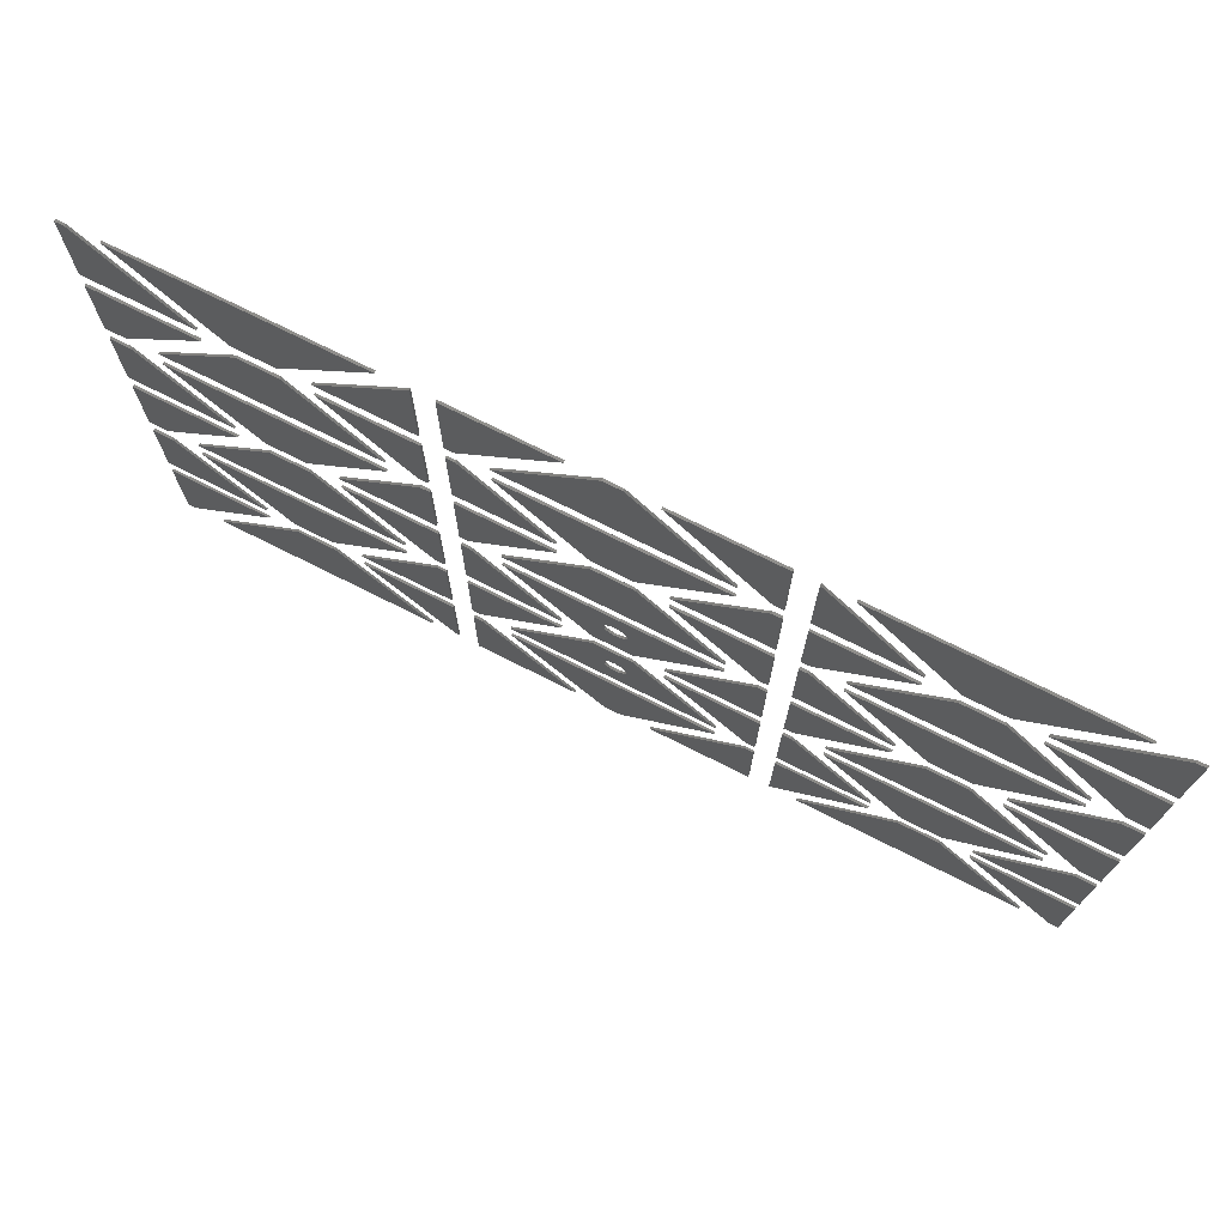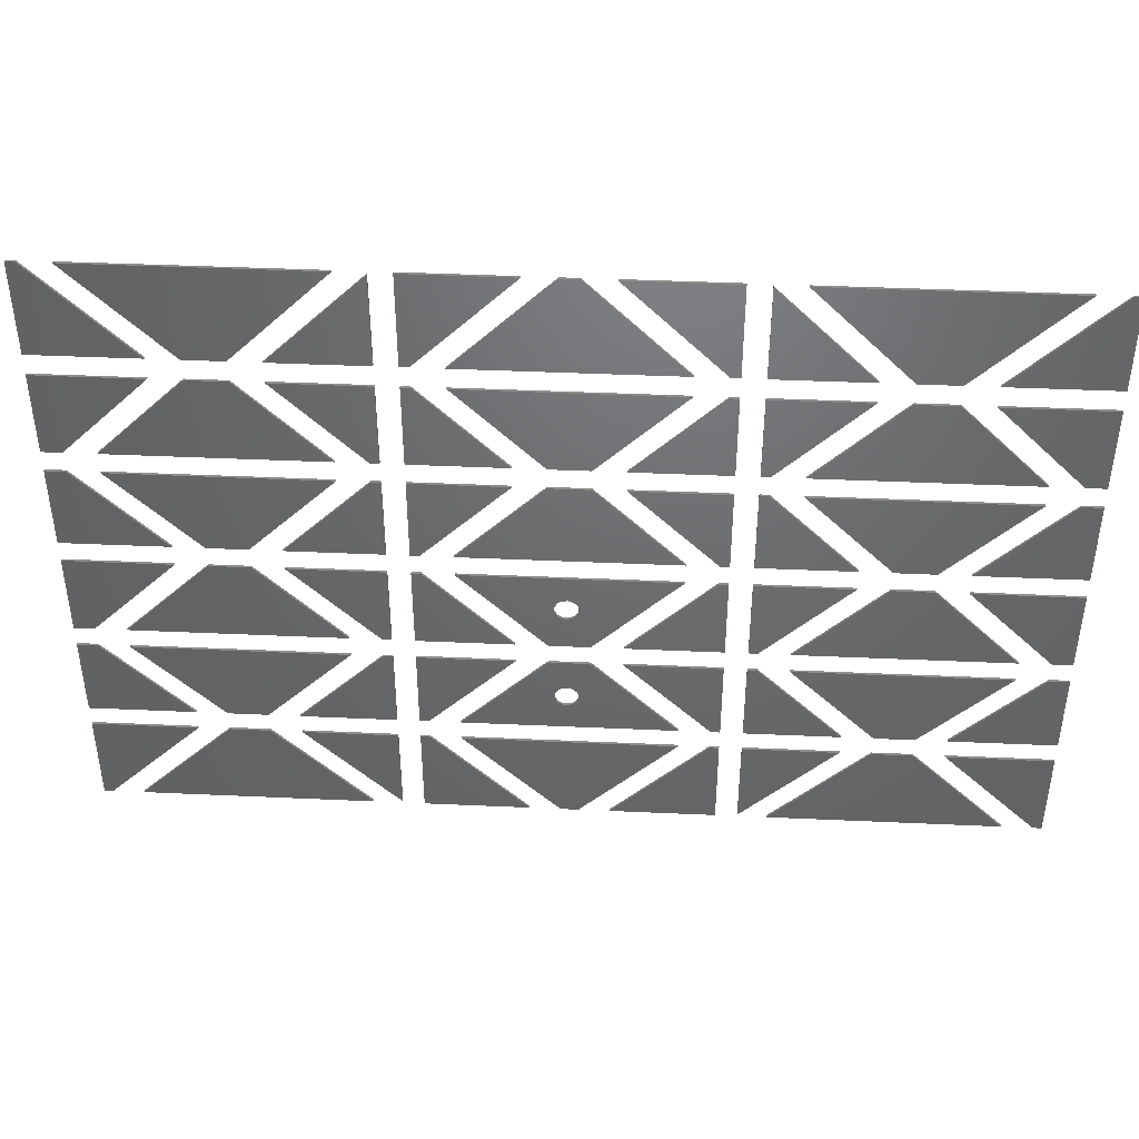
<metadata>
{"format":"stl","ext":"stl","renderer":"f3d","projection":"perspective","resolution":1024,"background":"white","views":[{"elev":73.2,"azim":-153.3,"up":"+Y"},{"elev":42.2,"azim":3.1,"up":"+Y"}]}
</metadata>
<code>
# stl→obj: 476 verts, 744 faces
v -0.0003378 14.82 0
v 16.19 14.82 0
v 1.374 0.001 0
v -0.01214 0.001 0
v -0.0003378 14.82 0.36
v 16.19 14.82 0.36
v 1.374 0.001 0.36
v -0.01214 0.001 0.36
v 16.19 18.18 0
v -0.0003378 18.18 0
v -0.0108 31.32 0
v 3.053 31.32 0
v 16.19 18.18 0.36
v -0.0003378 18.18 0.36
v -0.0108 31.32 0.36
v 3.053 31.32 0.36
v 20.95 14.82 0
v 27.05 14.82 0
v 41.87 0.001 0
v 6.126 0.001 0
v 20.95 14.82 0.36
v 27.05 14.82 0.36
v 41.87 0.001 0.36
v 6.126 0.001 0.36
v 27.05 18.18 0
v 20.95 18.18 0
v 7.805 31.32 0
v 40.19 31.32 0
v 27.05 18.18 0.36
v 20.95 18.18 0.36
v 7.805 31.32 0.36
v 40.19 31.32 0.36
v 31.81 14.82 0
v 46.32 14.82 0
v 46.32 0.306 0
v 31.81 14.82 0.36
v 46.32 14.82 0.36
v 46.32 0.306 0.36
v 46.32 18.18 0
v 31.81 18.18 0
v 44.95 31.32 0
v 46.32 31.32 0
v 46.32 18.18 0.36
v 31.81 18.18 0.36
v 44.95 31.32 0.36
v 46.32 31.32 0.36
v 49.68 14.82 0
v 51.05 14.82 0
v 65.87 0.001 0
v 49.68 0.001 0
v 49.68 14.82 0.36
v 51.05 14.82 0.36
v 65.87 0.001 0.36
v 49.68 0.001 0.36
v 51.05 18.18 0
v 49.68 18.18 0
v 49.68 31.32 0
v 64.19 31.32 0
v 51.05 18.18 0.36
v 49.68 18.18 0.36
v 49.68 31.32 0.36
v 64.19 31.32 0.36
v 55.81 14.82 0
v 88.19 14.82 0
v 73.37 0.001 0
v 70.63 0.001 0
v 55.81 14.82 0.36
v 88.19 14.82 0.36
v 73.37 0.001 0.36
v 70.63 0.001 0.36
v 88.19 18.18 0
v 55.81 18.18 0
v 70.94 22.79 0
v 68.95 31.32 0
v 70.94 26.16 0
v 75.05 31.32 0
v 73.17 25.31 0
v 73.38 24.47 0
v 73.17 23.64 0
v 72.6 25.96 0
v 71.8 26.26 0
v 70.23 25.67 0
v 69.83 24.9 0
v 69.83 24.04 0
v 70.23 23.28 0
v 71.8 22.69 0
v 72.6 22.99 0
v 88.19 18.18 0.36
v 55.81 18.18 0.36
v 68.95 31.32 0.36
v 75.05 31.32 0.36
v 70.94 22.79 0.36
v 70.94 26.16 0.36
v 73.17 25.31 0.36
v 73.38 24.47 0.36
v 73.17 23.64 0.36
v 72.6 25.96 0.36
v 71.8 26.26 0.36
v 70.23 25.67 0.36
v 69.83 24.9 0.36
v 69.83 24.04 0.36
v 70.23 23.28 0.36
v 71.8 22.69 0.36
v 72.6 22.99 0.36
v 92.95 14.82 0
v 94.32 14.82 0
v 94.32 0.001 0
v 78.13 0.001 0
v 92.95 14.82 0.36
v 94.32 14.82 0.36
v 94.32 0.001 0.36
v 78.13 0.001 0.36
v 94.32 18.18 0
v 92.95 18.18 0
v 79.81 31.32 0
v 94.32 31.32 0
v 94.32 18.18 0.36
v 92.95 18.18 0.36
v 79.81 31.32 0.36
v 94.32 31.32 0.36
v 97.68 14.82 0
v 112.2 14.82 0
v 97.68 0.306 0
v 97.68 14.82 0.36
v 112.2 14.82 0.36
v 97.68 0.306 0.36
v 112.2 18.18 0
v 97.68 18.18 0
v 97.68 31.32 0
v 99.05 31.32 0
v 112.2 18.18 0.36
v 97.68 18.18 0.36
v 97.68 31.32 0.36
v 99.05 31.32 0.36
v 116.9 14.82 0
v 123.1 14.82 0
v 137.9 0.001 0
v 102.1 0.001 0
v 116.9 14.82 0.36
v 123.1 14.82 0.36
v 137.9 0.001 0.36
v 102.1 0.001 0.36
v 123.1 18.18 0
v 116.9 18.18 0
v 103.8 31.32 0
v 136.2 31.32 0
v 123.1 18.18 0.36
v 116.9 18.18 0.36
v 103.8 31.32 0.36
v 136.2 31.32 0.36
v 127.8 14.82 0
v 144 14.82 0
v 144 0.001 0
v 142.6 0.001 0
v 127.8 14.82 0.36
v 144 14.82 0.36
v 144 0.001 0.36
v 142.6 0.001 0.36
v 144 18.18 0
v 127.8 18.18 0
v 140.9 31.32 0
v 144 31.32 0
v 144 18.18 0.36
v 127.8 18.18 0.36
v 140.9 31.32 0.36
v 144 31.32 0.36
v -0.0003378 47.82 0
v 16.19 47.82 0
v 3.053 34.68 0
v -0.0108 34.68 0
v -0.0003378 47.82 0.36
v 16.19 47.82 0.36
v 3.053 34.68 0.36
v -0.0108 34.68 0.36
v 16.19 51.18 0
v -0.0003378 51.18 0
v -0.0108 64.32 0
v 3.053 64.32 0
v 16.19 51.18 0.36
v -0.0003378 51.18 0.36
v -0.0108 64.32 0.36
v 3.053 64.32 0.36
v 20.95 47.82 0
v 27.05 47.82 0
v 40.19 34.68 0
v 7.805 34.68 0
v 20.95 47.82 0.36
v 27.05 47.82 0.36
v 40.19 34.68 0.36
v 7.805 34.68 0.36
v 27.05 51.18 0
v 20.95 51.18 0
v 7.805 64.32 0
v 40.19 64.32 0
v 27.05 51.18 0.36
v 20.95 51.18 0.36
v 7.805 64.32 0.36
v 40.19 64.32 0.36
v 31.81 47.82 0
v 46.32 47.82 0
v 46.32 34.68 0
v 44.95 34.68 0
v 31.81 47.82 0.36
v 46.32 47.82 0.36
v 46.32 34.68 0.36
v 44.95 34.68 0.36
v 46.32 51.18 0
v 31.81 51.18 0
v 44.95 64.32 0
v 46.32 64.32 0
v 46.32 51.18 0.36
v 31.81 51.18 0.36
v 44.95 64.32 0.36
v 46.32 64.32 0.36
v 49.68 47.82 0
v 51.05 47.82 0
v 64.19 34.68 0
v 49.68 34.68 0
v 49.68 47.82 0.36
v 51.05 47.82 0.36
v 64.19 34.68 0.36
v 49.68 34.68 0.36
v 51.05 51.18 0
v 49.68 51.18 0
v 49.68 64.32 0
v 64.19 64.32 0
v 51.05 51.18 0.36
v 49.68 51.18 0.36
v 49.68 64.32 0.36
v 64.19 64.32 0.36
v 55.81 47.82 0
v 88.19 47.82 0
v 71.8 43.63 0
v 75.05 34.68 0
v 73.38 41.84 0
v 68.95 34.68 0
v 70.23 40.65 0
v 69.83 42.27 0
v 73.17 42.68 0
v 73.17 41.01 0
v 72.6 43.32 0
v 70.94 43.53 0
v 70.23 43.04 0
v 69.83 41.41 0
v 70.94 40.16 0
v 71.8 40.06 0
v 72.6 40.36 0
v 55.81 47.82 0.36
v 88.19 47.82 0.36
v 75.05 34.68 0.36
v 68.95 34.68 0.36
v 71.8 43.63 0.36
v 73.38 41.84 0.36
v 70.23 40.65 0.36
v 69.83 42.27 0.36
v 73.17 42.68 0.36
v 73.17 41.01 0.36
v 72.6 43.32 0.36
v 70.94 43.53 0.36
v 70.23 43.04 0.36
v 69.83 41.41 0.36
v 70.94 40.16 0.36
v 71.8 40.06 0.36
v 72.6 40.36 0.36
v 88.19 51.18 0
v 55.81 51.18 0
v 68.95 64.32 0
v 75.05 64.32 0
v 88.19 51.18 0.36
v 55.81 51.18 0.36
v 68.95 64.32 0.36
v 75.05 64.32 0.36
v 92.95 47.82 0
v 94.32 47.82 0
v 94.32 34.68 0
v 79.81 34.68 0
v 92.95 47.82 0.36
v 94.32 47.82 0.36
v 94.32 34.68 0.36
v 79.81 34.68 0.36
v 94.32 51.18 0
v 92.95 51.18 0
v 79.81 64.32 0
v 94.32 64.32 0
v 94.32 51.18 0.36
v 92.95 51.18 0.36
v 79.81 64.32 0.36
v 94.32 64.32 0.36
v 97.68 47.82 0
v 112.2 47.82 0
v 99.05 34.68 0
v 97.68 34.68 0
v 97.68 47.82 0.36
v 112.2 47.82 0.36
v 99.05 34.68 0.36
v 97.68 34.68 0.36
v 112.2 51.18 0
v 97.68 51.18 0
v 97.68 64.32 0
v 99.05 64.32 0
v 112.2 51.18 0.36
v 97.68 51.18 0.36
v 97.68 64.32 0.36
v 99.05 64.32 0.36
v 116.9 47.82 0
v 123.1 47.82 0
v 136.2 34.68 0
v 103.8 34.68 0
v 116.9 47.82 0.36
v 123.1 47.82 0.36
v 136.2 34.68 0.36
v 103.8 34.68 0.36
v 123.1 51.18 0
v 116.9 51.18 0
v 103.8 64.32 0
v 136.2 64.32 0
v 123.1 51.18 0.36
v 116.9 51.18 0.36
v 103.8 64.32 0.36
v 136.2 64.32 0.36
v 127.8 47.82 0
v 144 47.82 0
v 144 34.68 0
v 140.9 34.68 0
v 127.8 47.82 0.36
v 144 47.82 0.36
v 144 34.68 0.36
v 140.9 34.68 0.36
v 144 51.18 0
v 127.8 51.18 0
v 140.9 64.32 0
v 144 64.32 0
v 144 51.18 0.36
v 127.8 51.18 0.36
v 140.9 64.32 0.36
v 144 64.32 0.36
v -0.0003378 80.82 0
v 16.19 80.82 0
v 3.053 67.68 0
v -0.0108 67.68 0
v -0.0003378 80.82 0.36
v 16.19 80.82 0.36
v 3.053 67.68 0.36
v -0.0108 67.68 0.36
v 16.19 84.18 0
v -0.0003378 84.18 0
v -0.01214 99 0
v 1.374 99 0
v 16.19 84.18 0.36
v -0.0003378 84.18 0.36
v -0.01214 99 0.36
v 1.374 99 0.36
v 20.95 80.82 0
v 27.05 80.82 0
v 40.19 67.68 0
v 7.805 67.68 0
v 20.95 80.82 0.36
v 27.05 80.82 0.36
v 40.19 67.68 0.36
v 7.805 67.68 0.36
v 27.05 84.18 0
v 20.95 84.18 0
v 6.126 99 0
v 41.87 99 0
v 27.05 84.18 0.36
v 20.95 84.18 0.36
v 6.126 99 0.36
v 41.87 99 0.36
v 31.81 80.82 0
v 46.32 80.82 0
v 46.32 67.68 0
v 44.95 67.68 0
v 31.81 80.82 0.36
v 46.32 80.82 0.36
v 46.32 67.68 0.36
v 44.95 67.68 0.36
v 46.32 84.18 0
v 31.81 84.18 0
v 46.32 98.69 0
v 46.32 84.18 0.36
v 31.81 84.18 0.36
v 46.32 98.69 0.36
v 49.68 80.82 0
v 51.05 80.82 0
v 64.19 67.68 0
v 49.68 67.68 0
v 49.68 80.82 0.36
v 51.05 80.82 0.36
v 64.19 67.68 0.36
v 49.68 67.68 0.36
v 51.05 84.18 0
v 49.68 84.18 0
v 49.68 99 0
v 65.87 99 0
v 51.05 84.18 0.36
v 49.68 84.18 0.36
v 49.68 99 0.36
v 65.87 99 0.36
v 55.81 80.82 0
v 88.19 80.82 0
v 75.05 67.68 0
v 68.95 67.68 0
v 55.81 80.82 0.36
v 88.19 80.82 0.36
v 75.05 67.68 0.36
v 68.95 67.68 0.36
v 88.19 84.18 0
v 55.81 84.18 0
v 70.63 99 0
v 73.37 99 0
v 88.19 84.18 0.36
v 55.81 84.18 0.36
v 70.63 99 0.36
v 73.37 99 0.36
v 92.95 80.82 0
v 94.32 80.82 0
v 94.32 67.68 0
v 79.81 67.68 0
v 92.95 80.82 0.36
v 94.32 80.82 0.36
v 94.32 67.68 0.36
v 79.81 67.68 0.36
v 94.32 84.18 0
v 92.95 84.18 0
v 78.13 99 0
v 94.32 99 0
v 94.32 84.18 0.36
v 92.95 84.18 0.36
v 78.13 99 0.36
v 94.32 99 0.36
v 97.68 80.82 0
v 112.2 80.82 0
v 99.05 67.68 0
v 97.68 67.68 0
v 97.68 80.82 0.36
v 112.2 80.82 0.36
v 99.05 67.68 0.36
v 97.68 67.68 0.36
v 112.2 84.18 0
v 97.68 84.18 0
v 97.68 98.69 0
v 112.2 84.18 0.36
v 97.68 84.18 0.36
v 97.68 98.69 0.36
v 116.9 80.82 0
v 123.1 80.82 0
v 136.2 67.68 0
v 103.8 67.68 0
v 116.9 80.82 0.36
v 123.1 80.82 0.36
v 136.2 67.68 0.36
v 103.8 67.68 0.36
v 123.1 84.18 0
v 116.9 84.18 0
v 102.1 99 0
v 137.9 99 0
v 123.1 84.18 0.36
v 116.9 84.18 0.36
v 102.1 99 0.36
v 137.9 99 0.36
v 127.8 80.82 0
v 144 80.82 0
v 144 67.68 0
v 140.9 67.68 0
v 127.8 80.82 0.36
v 144 80.82 0.36
v 144 67.68 0.36
v 140.9 67.68 0.36
v 144 84.18 0
v 127.8 84.18 0
v 142.6 99 0
v 144 99 0
v 144 84.18 0.36
v 127.8 84.18 0.36
v 142.6 99 0.36
v 144 99 0.36
f 1 2 3
f 1 3 4
f 2 1 5
f 6 2 5
f 3 2 6
f 7 3 6
f 4 3 7
f 8 4 7
f 1 4 8
f 5 1 8
f 5 7 6
f 5 8 7
f 9 10 11
f 9 11 12
f 10 9 13
f 14 10 13
f 11 10 14
f 15 11 14
f 12 11 15
f 16 12 15
f 9 12 16
f 13 9 16
f 13 15 14
f 13 16 15
f 17 18 19
f 17 19 20
f 18 17 21
f 22 18 21
f 19 18 22
f 23 19 22
f 20 19 23
f 24 20 23
f 17 20 24
f 21 17 24
f 21 23 22
f 21 24 23
f 25 26 27
f 25 27 28
f 26 25 29
f 30 26 29
f 27 26 30
f 31 27 30
f 28 27 31
f 32 28 31
f 25 28 32
f 29 25 32
f 29 31 30
f 29 32 31
f 33 34 35
f 34 33 36
f 37 34 36
f 35 34 37
f 38 35 37
f 33 35 38
f 36 33 38
f 36 38 37
f 39 40 41
f 39 41 42
f 40 39 43
f 44 40 43
f 41 40 44
f 45 41 44
f 42 41 45
f 46 42 45
f 39 42 46
f 43 39 46
f 43 45 44
f 43 46 45
f 47 48 49
f 47 49 50
f 48 47 51
f 52 48 51
f 49 48 52
f 53 49 52
f 50 49 53
f 54 50 53
f 47 50 54
f 51 47 54
f 51 53 52
f 51 54 53
f 55 56 57
f 55 57 58
f 56 55 59
f 60 56 59
f 57 56 60
f 61 57 60
f 58 57 61
f 62 58 61
f 55 58 62
f 59 55 62
f 59 61 60
f 59 62 61
f 63 64 65
f 63 65 66
f 64 63 67
f 68 64 67
f 65 64 68
f 69 65 68
f 66 65 69
f 70 66 69
f 63 66 70
f 67 63 70
f 67 69 68
f 67 70 69
f 71 72 73
f 72 74 75
f 74 76 77
f 76 71 78
f 78 71 79
f 78 77 76
f 77 80 74
f 80 81 74
f 81 75 74
f 75 82 72
f 82 83 72
f 83 84 72
f 84 85 72
f 85 73 72
f 73 86 71
f 86 87 71
f 87 79 71
f 72 71 88
f 89 72 88
f 74 72 89
f 90 74 89
f 76 74 90
f 91 76 90
f 71 76 91
f 88 71 91
f 88 92 89
f 89 93 90
f 90 94 91
f 91 95 88
f 95 96 88
f 95 91 94
f 94 90 97
f 97 90 98
f 98 90 93
f 93 89 99
f 99 89 100
f 100 89 101
f 101 89 102
f 102 89 92
f 92 88 103
f 103 88 104
f 104 88 96
f 78 95 77
f 77 95 94
f 77 94 80
f 80 94 97
f 80 97 81
f 81 97 98
f 81 98 75
f 75 98 93
f 75 93 82
f 82 93 99
f 82 99 83
f 83 99 100
f 83 100 84
f 84 100 101
f 84 101 85
f 85 101 102
f 85 102 73
f 73 102 92
f 73 92 86
f 86 92 103
f 86 103 87
f 87 103 104
f 87 104 79
f 79 104 96
f 79 96 78
f 78 96 95
f 105 106 107
f 105 107 108
f 106 105 109
f 110 106 109
f 107 106 110
f 111 107 110
f 108 107 111
f 112 108 111
f 105 108 112
f 109 105 112
f 109 111 110
f 109 112 111
f 113 114 115
f 113 115 116
f 114 113 117
f 118 114 117
f 115 114 118
f 119 115 118
f 116 115 119
f 120 116 119
f 113 116 120
f 117 113 120
f 117 119 118
f 117 120 119
f 121 122 123
f 122 121 124
f 125 122 124
f 123 122 125
f 126 123 125
f 121 123 126
f 124 121 126
f 124 126 125
f 127 128 129
f 127 129 130
f 128 127 131
f 132 128 131
f 129 128 132
f 133 129 132
f 130 129 133
f 134 130 133
f 127 130 134
f 131 127 134
f 131 133 132
f 131 134 133
f 135 136 137
f 135 137 138
f 136 135 139
f 140 136 139
f 137 136 140
f 141 137 140
f 138 137 141
f 142 138 141
f 135 138 142
f 139 135 142
f 139 141 140
f 139 142 141
f 143 144 145
f 143 145 146
f 144 143 147
f 148 144 147
f 145 144 148
f 149 145 148
f 146 145 149
f 150 146 149
f 143 146 150
f 147 143 150
f 147 149 148
f 147 150 149
f 151 152 153
f 151 153 154
f 152 151 155
f 156 152 155
f 153 152 156
f 157 153 156
f 154 153 157
f 158 154 157
f 151 154 158
f 155 151 158
f 155 157 156
f 155 158 157
f 159 160 161
f 159 161 162
f 160 159 163
f 164 160 163
f 161 160 164
f 165 161 164
f 162 161 165
f 166 162 165
f 159 162 166
f 163 159 166
f 163 165 164
f 163 166 165
f 167 168 169
f 167 169 170
f 168 167 171
f 172 168 171
f 169 168 172
f 173 169 172
f 170 169 173
f 174 170 173
f 167 170 174
f 171 167 174
f 171 173 172
f 171 174 173
f 175 176 177
f 175 177 178
f 176 175 179
f 180 176 179
f 177 176 180
f 181 177 180
f 178 177 181
f 182 178 181
f 175 178 182
f 179 175 182
f 179 181 180
f 179 182 181
f 183 184 185
f 183 185 186
f 184 183 187
f 188 184 187
f 185 184 188
f 189 185 188
f 186 185 189
f 190 186 189
f 183 186 190
f 187 183 190
f 187 189 188
f 187 190 189
f 191 192 193
f 191 193 194
f 192 191 195
f 196 192 195
f 193 192 196
f 197 193 196
f 194 193 197
f 198 194 197
f 191 194 198
f 195 191 198
f 195 197 196
f 195 198 197
f 199 200 201
f 199 201 202
f 200 199 203
f 204 200 203
f 201 200 204
f 205 201 204
f 202 201 205
f 206 202 205
f 199 202 206
f 203 199 206
f 203 205 204
f 203 206 205
f 207 208 209
f 207 209 210
f 208 207 211
f 212 208 211
f 209 208 212
f 213 209 212
f 210 209 213
f 214 210 213
f 207 210 214
f 211 207 214
f 211 213 212
f 211 214 213
f 215 216 217
f 215 217 218
f 216 215 219
f 220 216 219
f 217 216 220
f 221 217 220
f 218 217 221
f 222 218 221
f 215 218 222
f 219 215 222
f 219 221 220
f 219 222 221
f 223 224 225
f 223 225 226
f 224 223 227
f 228 224 227
f 225 224 228
f 229 225 228
f 226 225 229
f 230 226 229
f 223 226 230
f 227 223 230
f 227 229 228
f 227 230 229
f 231 232 233
f 232 234 235
f 234 236 237
f 236 231 238
f 235 239 232
f 235 234 240
f 239 241 232
f 241 233 232
f 233 242 231
f 242 243 231
f 243 238 231
f 238 244 236
f 244 237 236
f 237 245 234
f 245 246 234
f 246 247 234
f 247 240 234
f 232 231 248
f 249 232 248
f 234 232 249
f 250 234 249
f 236 234 250
f 251 236 250
f 231 236 251
f 248 231 251
f 248 252 249
f 249 253 250
f 250 254 251
f 251 255 248
f 253 249 256
f 253 257 250
f 256 249 258
f 258 249 252
f 252 248 259
f 259 248 260
f 260 248 255
f 255 251 261
f 261 251 254
f 254 250 262
f 262 250 263
f 263 250 264
f 264 250 257
f 235 253 239
f 239 253 256
f 239 256 241
f 241 256 258
f 241 258 233
f 233 258 252
f 233 252 242
f 242 252 259
f 242 259 243
f 243 259 260
f 243 260 238
f 238 260 255
f 238 255 244
f 244 255 261
f 244 261 237
f 237 261 254
f 237 254 245
f 245 254 262
f 245 262 246
f 246 262 263
f 246 263 247
f 247 263 264
f 247 264 240
f 240 264 257
f 240 257 235
f 235 257 253
f 265 266 267
f 265 267 268
f 266 265 269
f 270 266 269
f 267 266 270
f 271 267 270
f 268 267 271
f 272 268 271
f 265 268 272
f 269 265 272
f 269 271 270
f 269 272 271
f 273 274 275
f 273 275 276
f 274 273 277
f 278 274 277
f 275 274 278
f 279 275 278
f 276 275 279
f 280 276 279
f 273 276 280
f 277 273 280
f 277 279 278
f 277 280 279
f 281 282 283
f 281 283 284
f 282 281 285
f 286 282 285
f 283 282 286
f 287 283 286
f 284 283 287
f 288 284 287
f 281 284 288
f 285 281 288
f 285 287 286
f 285 288 287
f 289 290 291
f 289 291 292
f 290 289 293
f 294 290 293
f 291 290 294
f 295 291 294
f 292 291 295
f 296 292 295
f 289 292 296
f 293 289 296
f 293 295 294
f 293 296 295
f 297 298 299
f 297 299 300
f 298 297 301
f 302 298 301
f 299 298 302
f 303 299 302
f 300 299 303
f 304 300 303
f 297 300 304
f 301 297 304
f 301 303 302
f 301 304 303
f 305 306 307
f 305 307 308
f 306 305 309
f 310 306 309
f 307 306 310
f 311 307 310
f 308 307 311
f 312 308 311
f 305 308 312
f 309 305 312
f 309 311 310
f 309 312 311
f 313 314 315
f 313 315 316
f 314 313 317
f 318 314 317
f 315 314 318
f 319 315 318
f 316 315 319
f 320 316 319
f 313 316 320
f 317 313 320
f 317 319 318
f 317 320 319
f 321 322 323
f 321 323 324
f 322 321 325
f 326 322 325
f 323 322 326
f 327 323 326
f 324 323 327
f 328 324 327
f 321 324 328
f 325 321 328
f 325 327 326
f 325 328 327
f 329 330 331
f 329 331 332
f 330 329 333
f 334 330 333
f 331 330 334
f 335 331 334
f 332 331 335
f 336 332 335
f 329 332 336
f 333 329 336
f 333 335 334
f 333 336 335
f 337 338 339
f 337 339 340
f 338 337 341
f 342 338 341
f 339 338 342
f 343 339 342
f 340 339 343
f 344 340 343
f 337 340 344
f 341 337 344
f 341 343 342
f 341 344 343
f 345 346 347
f 345 347 348
f 346 345 349
f 350 346 349
f 347 346 350
f 351 347 350
f 348 347 351
f 352 348 351
f 345 348 352
f 349 345 352
f 349 351 350
f 349 352 351
f 353 354 355
f 353 355 356
f 354 353 357
f 358 354 357
f 355 354 358
f 359 355 358
f 356 355 359
f 360 356 359
f 353 356 360
f 357 353 360
f 357 359 358
f 357 360 359
f 361 362 363
f 361 363 364
f 362 361 365
f 366 362 365
f 363 362 366
f 367 363 366
f 364 363 367
f 368 364 367
f 361 364 368
f 365 361 368
f 365 367 366
f 365 368 367
f 369 370 371
f 369 371 372
f 370 369 373
f 374 370 373
f 371 370 374
f 375 371 374
f 372 371 375
f 376 372 375
f 369 372 376
f 373 369 376
f 373 375 374
f 373 376 375
f 377 378 379
f 378 377 380
f 381 378 380
f 379 378 381
f 382 379 381
f 377 379 382
f 380 377 382
f 380 382 381
f 383 384 385
f 383 385 386
f 384 383 387
f 388 384 387
f 385 384 388
f 389 385 388
f 386 385 389
f 390 386 389
f 383 386 390
f 387 383 390
f 387 389 388
f 387 390 389
f 391 392 393
f 391 393 394
f 392 391 395
f 396 392 395
f 393 392 396
f 397 393 396
f 394 393 397
f 398 394 397
f 391 394 398
f 395 391 398
f 395 397 396
f 395 398 397
f 399 400 401
f 399 401 402
f 400 399 403
f 404 400 403
f 401 400 404
f 405 401 404
f 402 401 405
f 406 402 405
f 399 402 406
f 403 399 406
f 403 405 404
f 403 406 405
f 407 408 409
f 407 409 410
f 408 407 411
f 412 408 411
f 409 408 412
f 413 409 412
f 410 409 413
f 414 410 413
f 407 410 414
f 411 407 414
f 411 413 412
f 411 414 413
f 415 416 417
f 415 417 418
f 416 415 419
f 420 416 419
f 417 416 420
f 421 417 420
f 418 417 421
f 422 418 421
f 415 418 422
f 419 415 422
f 419 421 420
f 419 422 421
f 423 424 425
f 423 425 426
f 424 423 427
f 428 424 427
f 425 424 428
f 429 425 428
f 426 425 429
f 430 426 429
f 423 426 430
f 427 423 430
f 427 429 428
f 427 430 429
f 431 432 433
f 431 433 434
f 432 431 435
f 436 432 435
f 433 432 436
f 437 433 436
f 434 433 437
f 438 434 437
f 431 434 438
f 435 431 438
f 435 437 436
f 435 438 437
f 439 440 441
f 440 439 442
f 443 440 442
f 441 440 443
f 444 441 443
f 439 441 444
f 442 439 444
f 442 444 443
f 445 446 447
f 445 447 448
f 446 445 449
f 450 446 449
f 447 446 450
f 451 447 450
f 448 447 451
f 452 448 451
f 445 448 452
f 449 445 452
f 449 451 450
f 449 452 451
f 453 454 455
f 453 455 456
f 454 453 457
f 458 454 457
f 455 454 458
f 459 455 458
f 456 455 459
f 460 456 459
f 453 456 460
f 457 453 460
f 457 459 458
f 457 460 459
f 461 462 463
f 461 463 464
f 462 461 465
f 466 462 465
f 463 462 466
f 467 463 466
f 464 463 467
f 468 464 467
f 461 464 468
f 465 461 468
f 465 467 466
f 465 468 467
f 469 470 471
f 469 471 472
f 470 469 473
f 474 470 473
f 471 470 474
f 475 471 474
f 472 471 475
f 476 472 475
f 469 472 476
f 473 469 476
f 473 475 474
f 473 476 475

</code>
